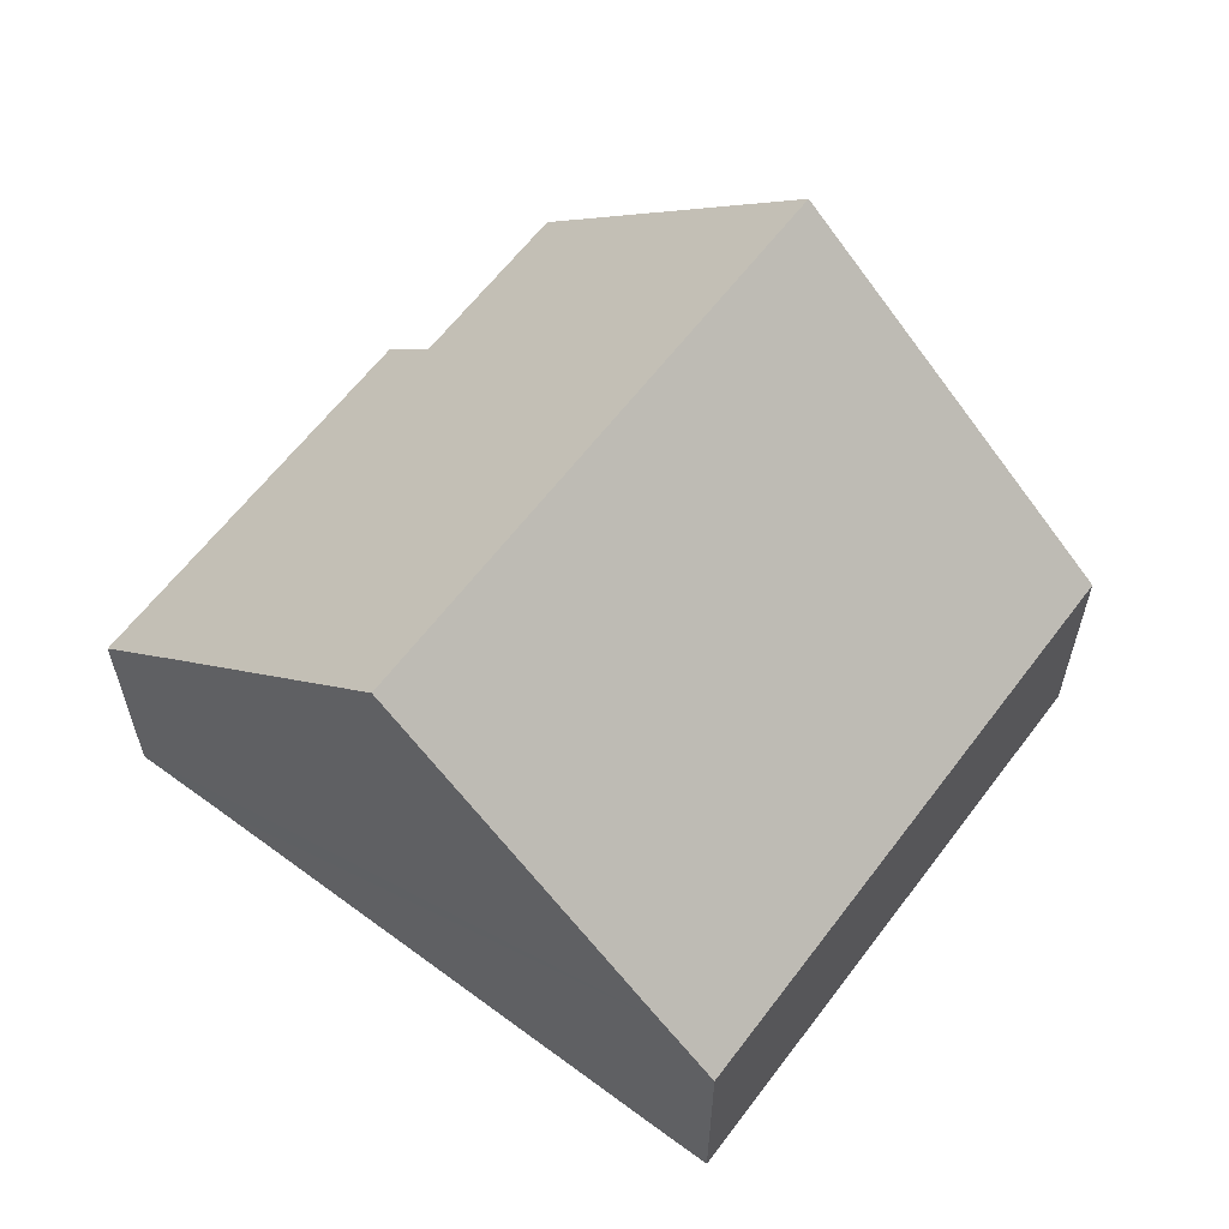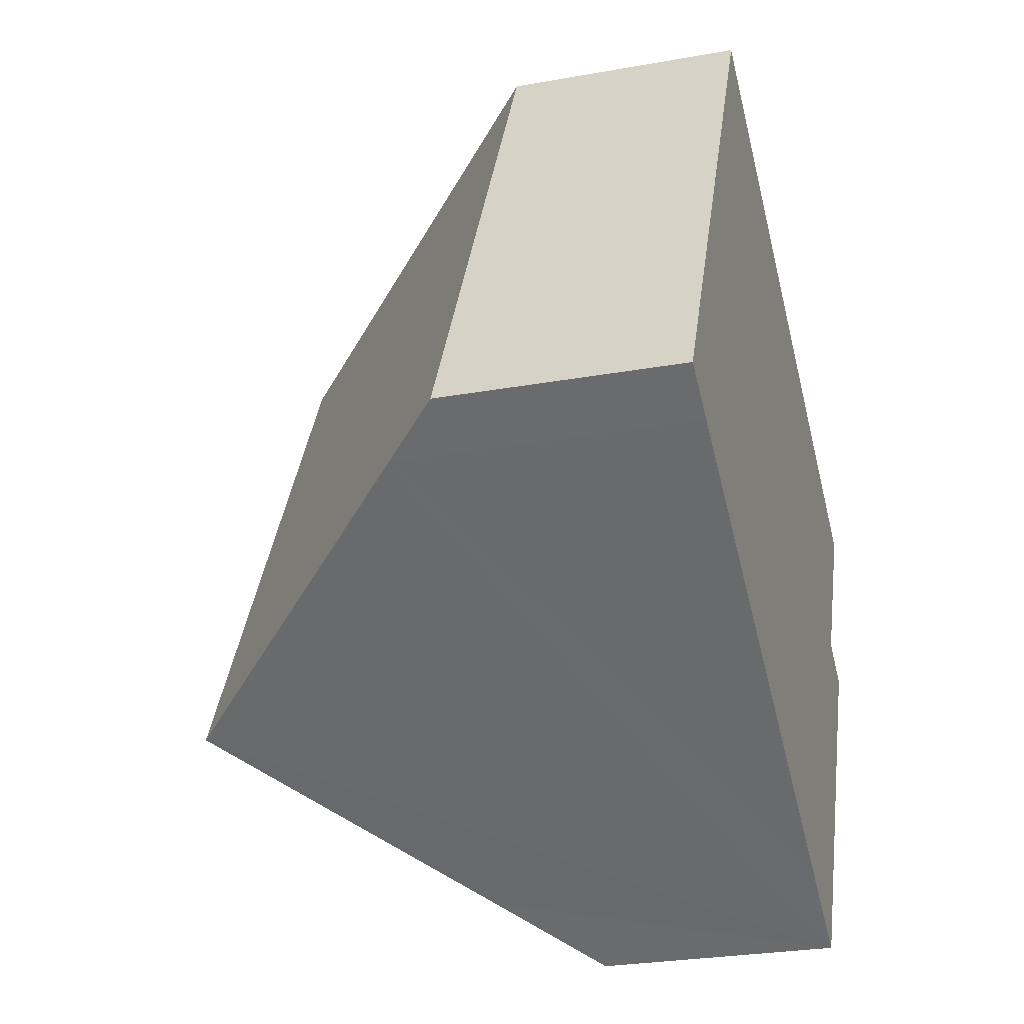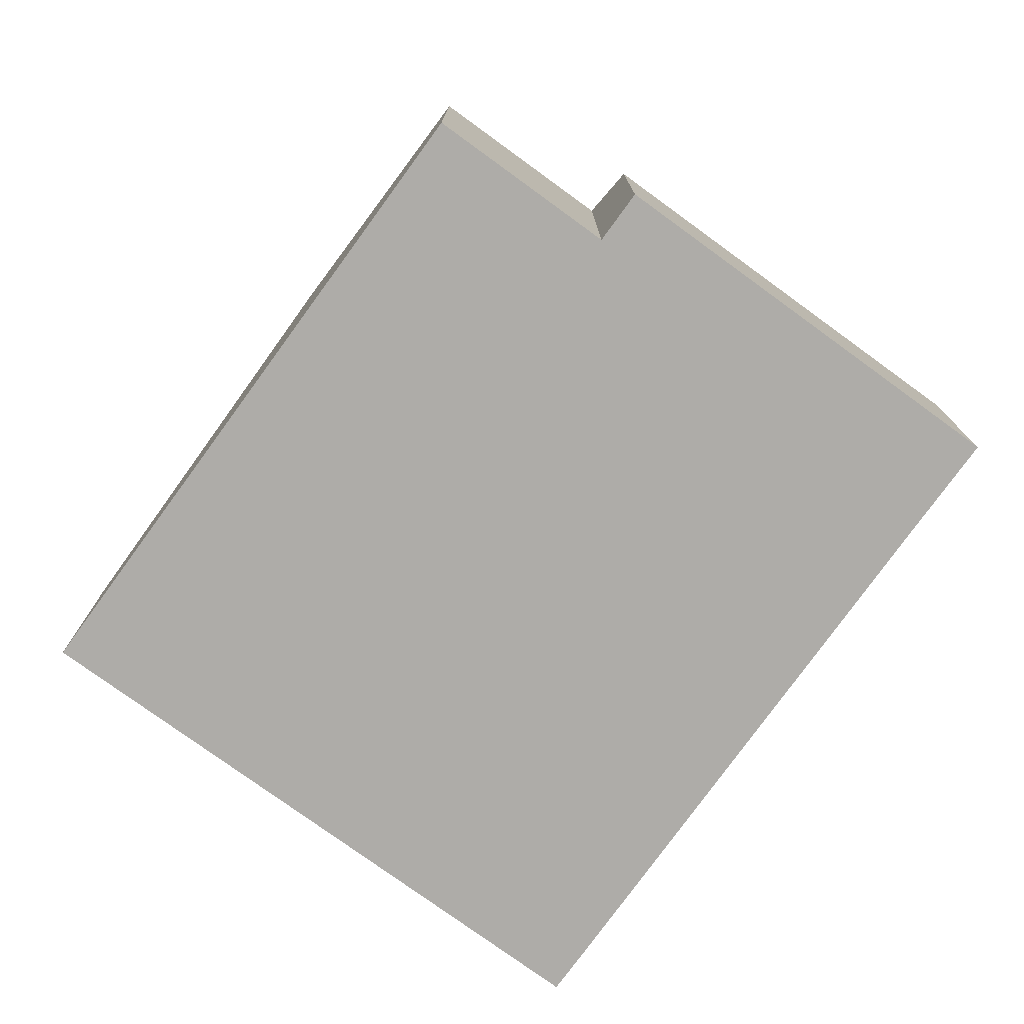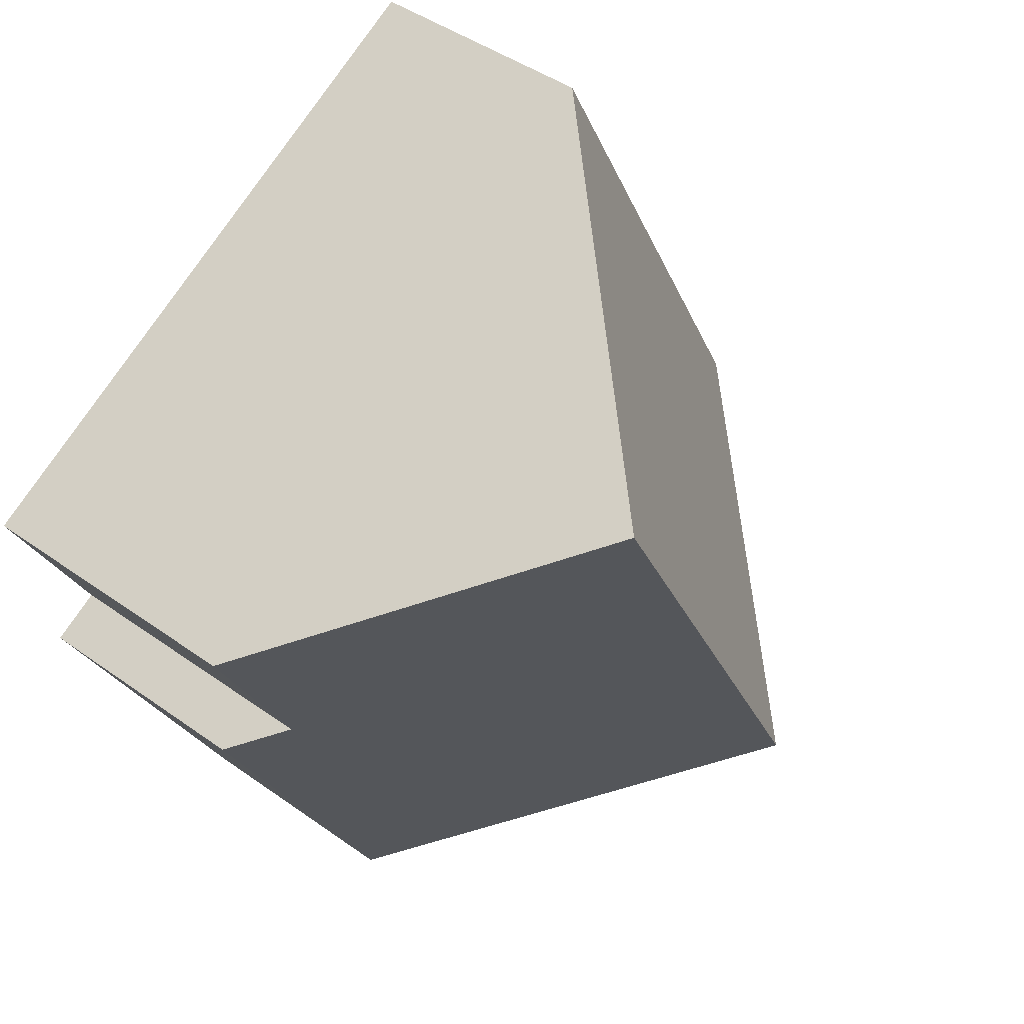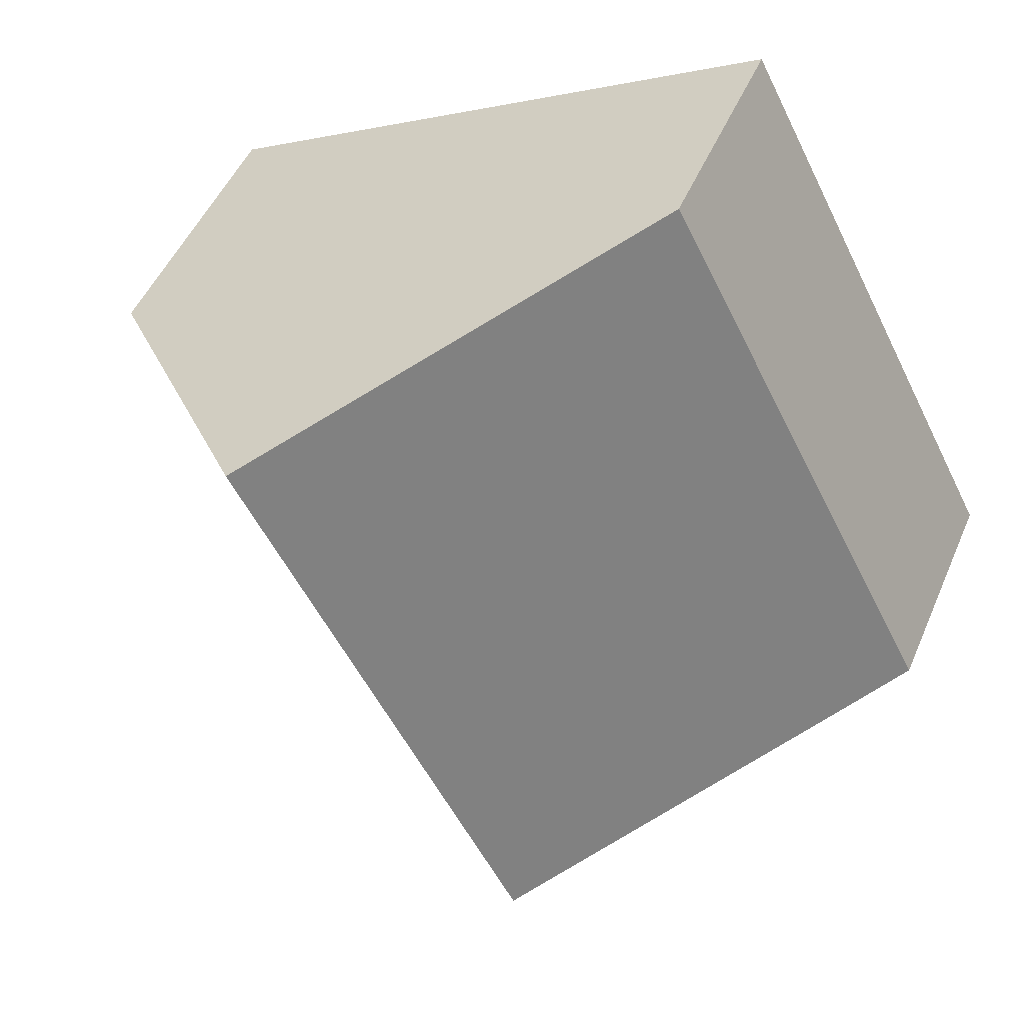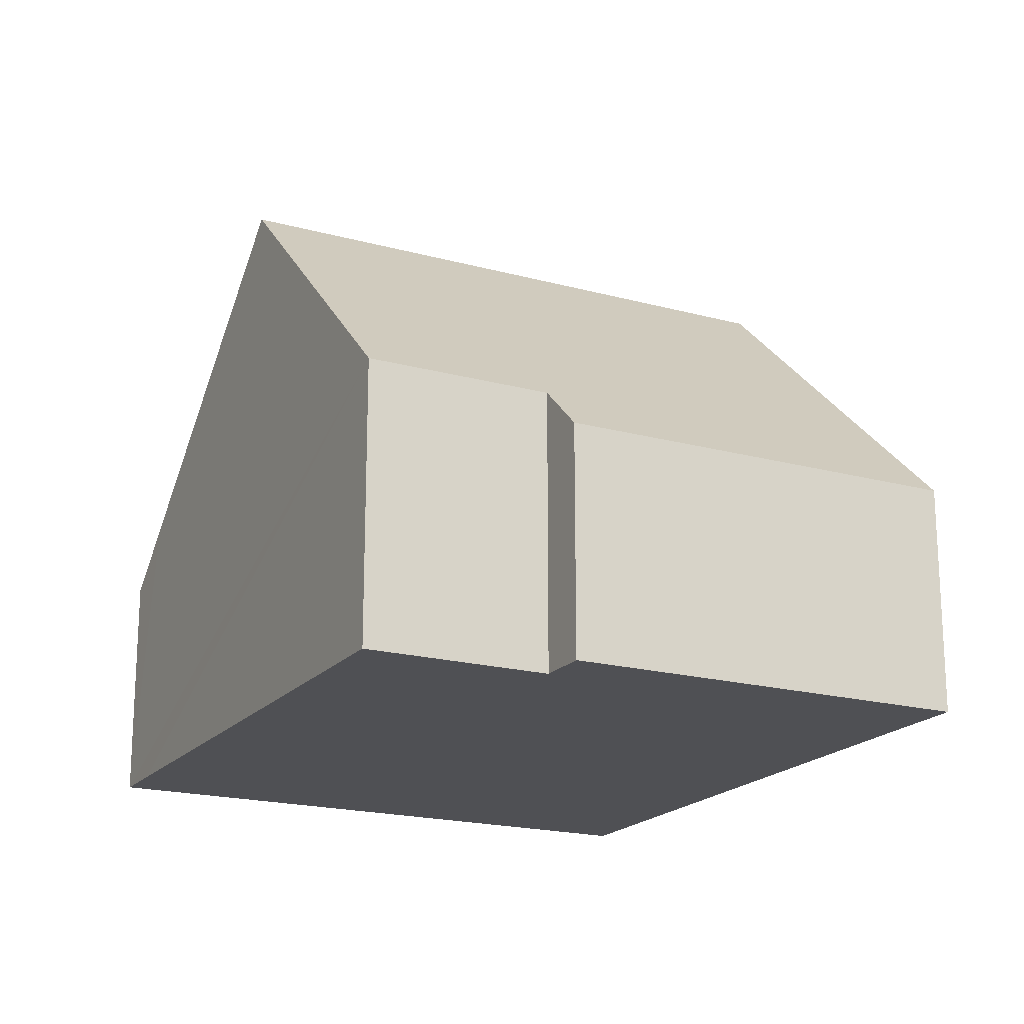
<metadata>
{"format":"obj","ext":"obj","renderer":"f3d","projection":"perspective","resolution":1024,"background":"white","views":[{"elev":61.4,"azim":-115.6,"up":"+Y"},{"elev":-27.4,"azim":-74.5,"up":"+Z"},{"elev":-77.0,"azim":81.6,"up":"+Y"},{"elev":44.6,"azim":129.8,"up":"+Z"},{"elev":48.8,"azim":-157.4,"up":"+Z"},{"elev":-19.1,"azim":90.4,"up":"+Y"}]}
</metadata>
<code>
v  11.21 4.173 -5.802
v  13.84 5.065 1.317
v  14.7 4.174 0.868
v  9.608 5.833 -4.966
v  10.69 9.981 6.812
v  15.42 5.066 4.327
v  5.603 9.981 -2.899
v  5.107 4.174 9.747
v  0.936 5.147 -0.491
v  0 4.174 2.556e-16
v  6.068 5.172 9.244
v  14.7 -5.315e-17 0.868
v  11.21 3.553e-16 -5.802
v  15.42 -2.65e-16 4.327
v  13.84 -8.064e-17 1.317
v  9.608 3.041e-16 -4.966
v  5.603 1.775e-16 -2.899
v  0.936 3.007e-17 -0.491
v  0 0 0
v  5.107 -5.968e-16 9.747
v  6.068 -5.66e-16 9.244
v  10.69 -4.171e-16 6.812
g defaultobject
f 1 2 3
f 2 1 4
f 2 5 6
f 5 2 4
f 5 4 7
f 8 9 10
f 9 8 7
f 7 8 5
f 5 8 11
f 12 1 3
f 1 12 13
f 14 2 6
f 2 14 15
f 13 4 1
f 4 13 7
f 7 13 9
f 9 13 16
f 9 16 17
f 9 17 18
f 9 18 10
f 10 18 19
f 19 8 10
f 8 19 20
f 20 11 8
f 11 20 5
f 5 20 6
f 6 20 21
f 6 21 22
f 6 22 14
f 15 3 2
f 3 15 12
f 18 20 19
f 20 18 17
f 20 17 16
f 20 16 21
f 21 16 22
f 22 16 13
f 22 13 15
f 15 13 12
f 14 22 15

</code>
